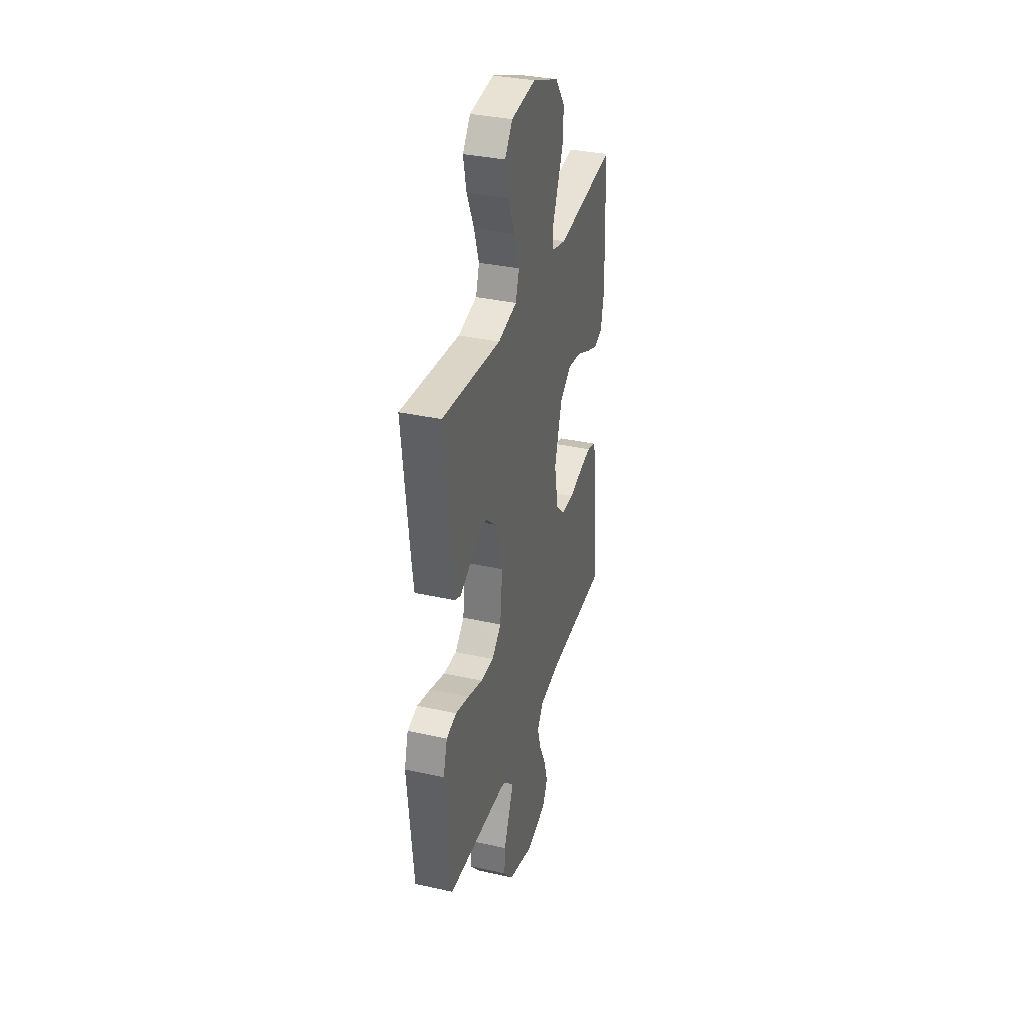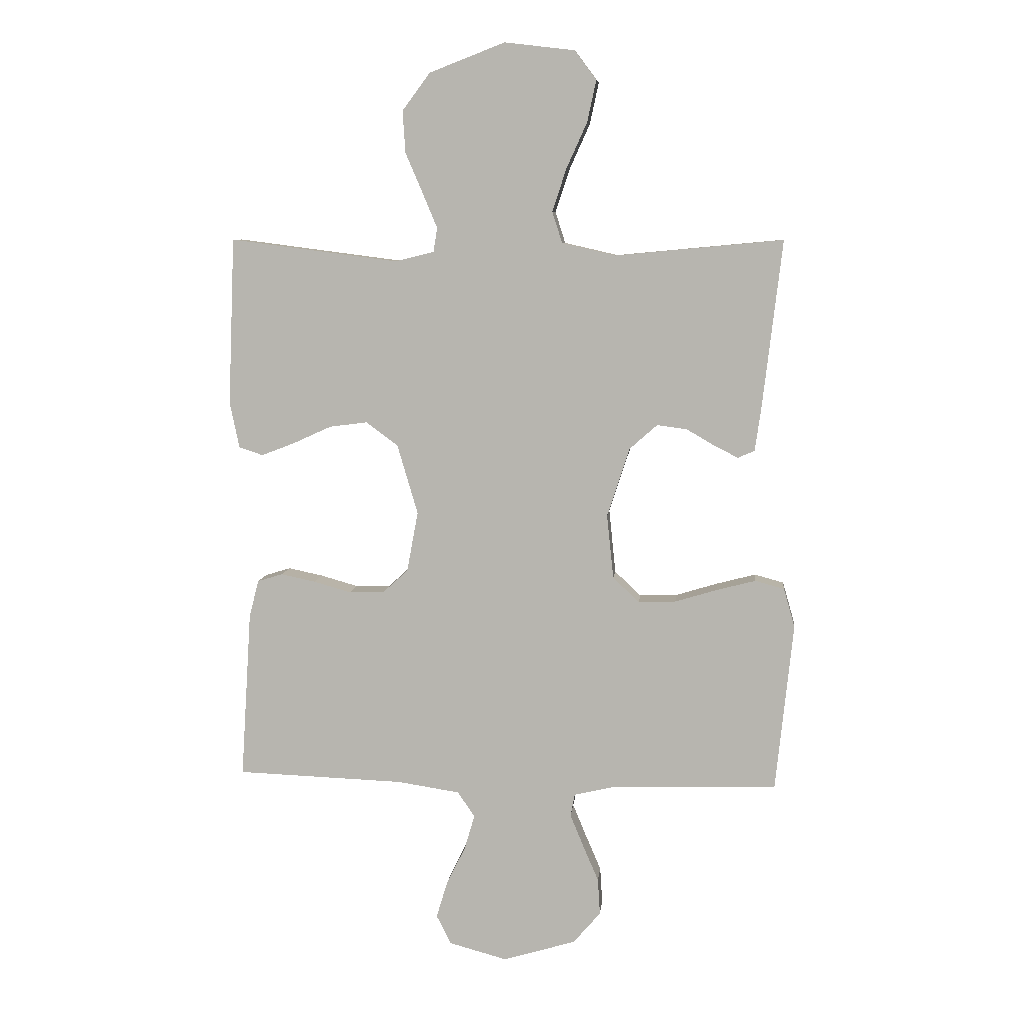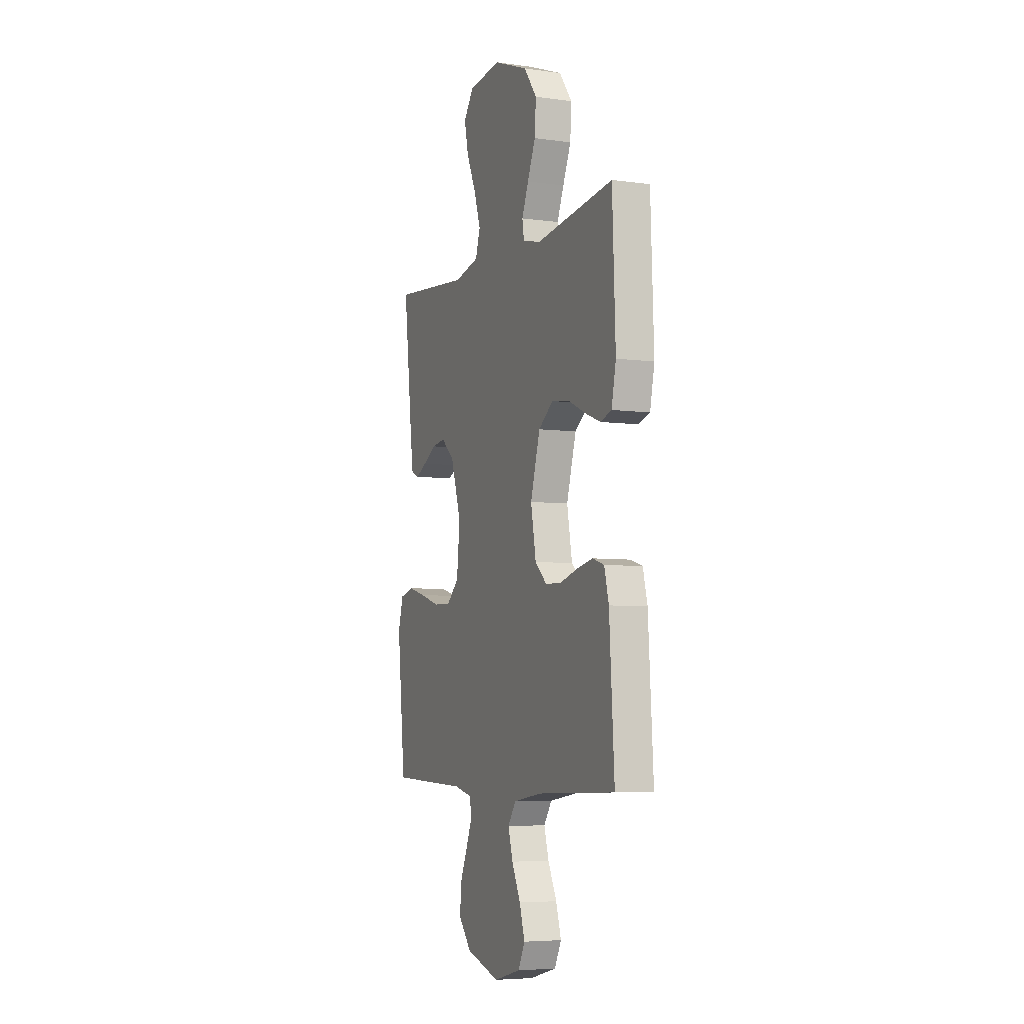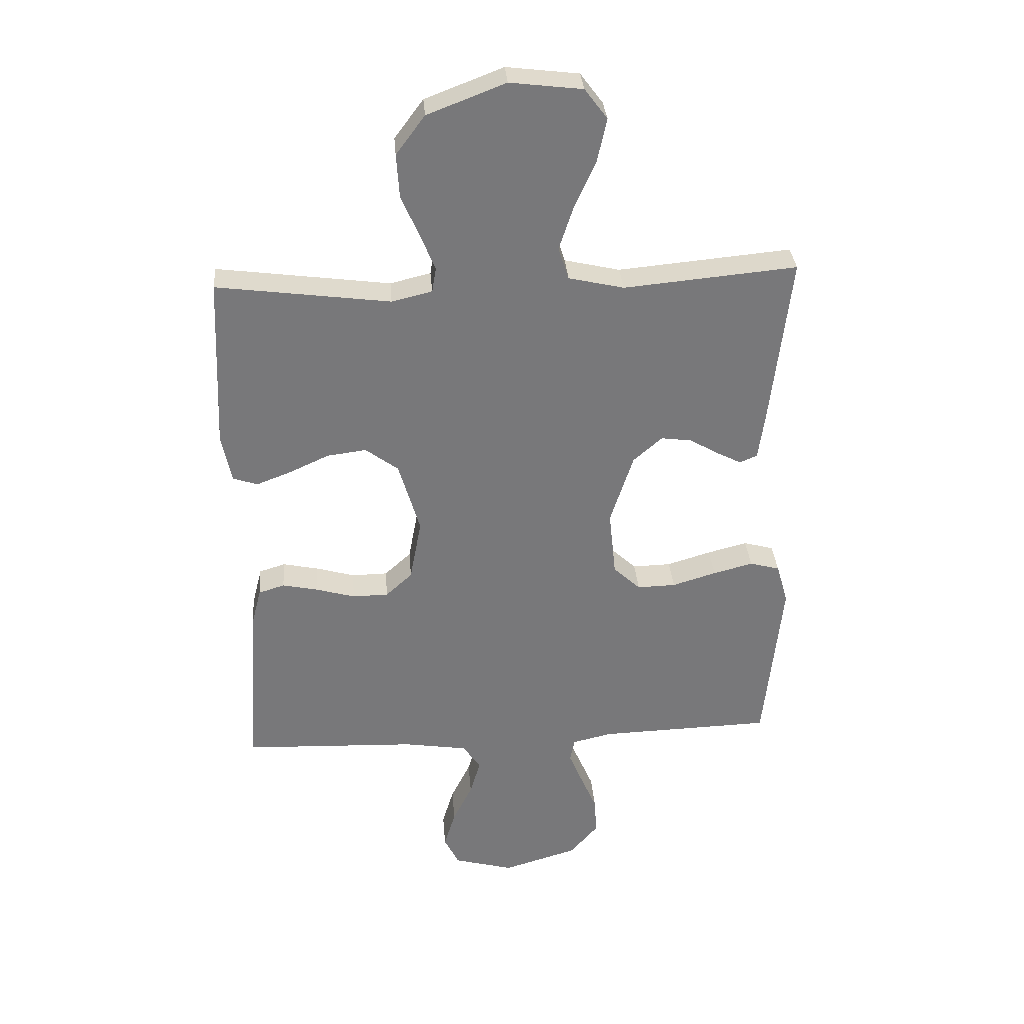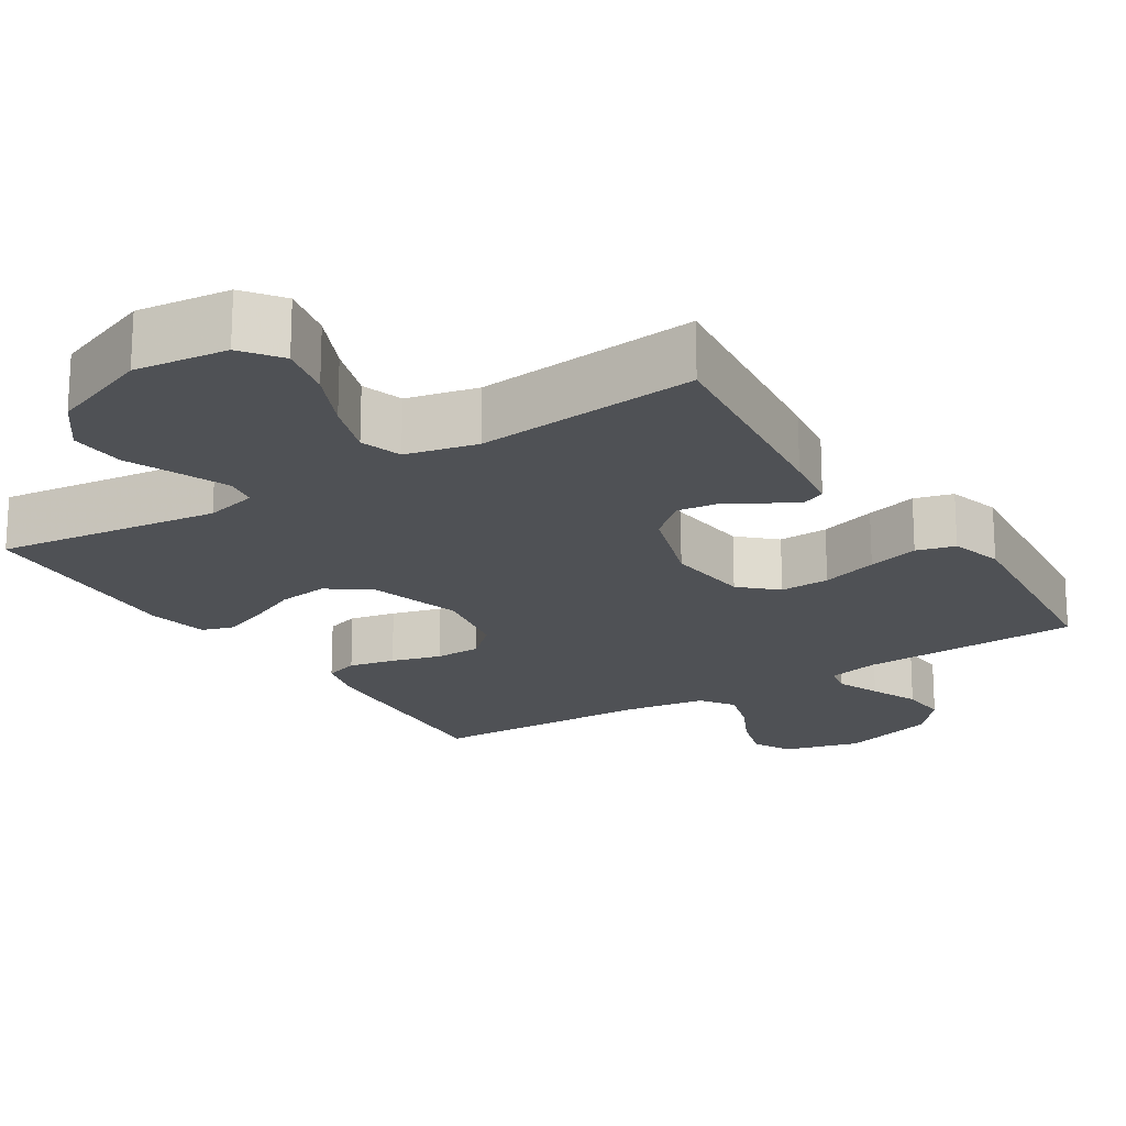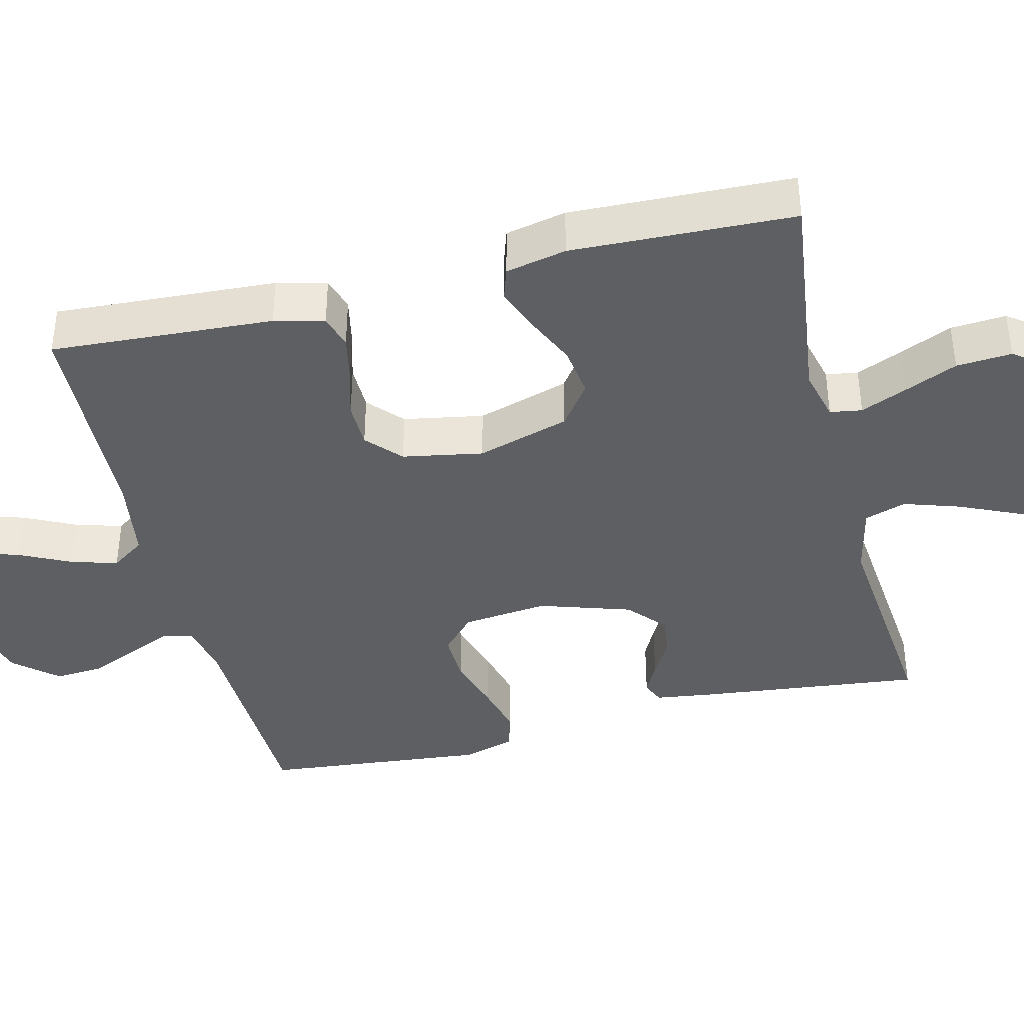
<metadata>
{"format":"obj","ext":"obj","renderer":"f3d","projection":"perspective","resolution":1024,"background":"white","views":[{"elev":34.4,"azim":106.7,"up":"+Z"},{"elev":7.7,"azim":6.0,"up":"+Z"},{"elev":-5.8,"azim":-112.7,"up":"+Z"},{"elev":32.8,"azim":-4.4,"up":"+Z"},{"elev":-19.7,"azim":32.5,"up":"+Y"},{"elev":-40.2,"azim":-76.0,"up":"+Y"}]}
</metadata>
<code>
v -0.5 0.07 -0.5
v -0.481 0.07 -0.2
v -0.464 0.07 -0.133
v -0.419 0.07 -0.119
v -0.357 0.07 -0.132
v -0.29 0.07 -0.151
v -0.228 0.07 -0.15
v -0.182 0.07 -0.108
v -0.162 0.07 0
v -0.199 0.07 0.125
v -0.256 0.07 0.167
v -0.324 0.07 0.158
v -0.392 0.07 0.127
v -0.452 0.07 0.104
v -0.495 0.07 0.118
v -0.512 0.07 0.2
v -0.5 0.07 0.5
v -0.2 0.07 0.461
v -0.13 0.07 0.478
v -0.123 0.07 0.521
v -0.149 0.07 0.583
v -0.18 0.07 0.655
v -0.185 0.07 0.73
v -0.135 0.07 0.797
v 0 0.07 0.849
v 0.125 0.07 0.834
v 0.164 0.07 0.782
v 0.148 0.07 0.708
v 0.111 0.07 0.626
v 0.086 0.07 0.55
v 0.104 0.07 0.494
v 0.2 0.07 0.472
v 0.5 0.07 0.5
v 0.465 0.07 0.2
v 0.454 0.07 0.122
v 0.424 0.07 0.109
v 0.381 0.07 0.131
v 0.331 0.07 0.16
v 0.278 0.07 0.167
v 0.228 0.07 0.123
v 0.188 0.07 0
v 0.2 0.07 -0.115
v 0.247 0.07 -0.159
v 0.314 0.07 -0.157
v 0.39 0.07 -0.134
v 0.459 0.07 -0.116
v 0.511 0.07 -0.13
v 0.531 0.07 -0.2
v 0.5 0.07 -0.5
v 0.2 0.07 -0.51
v 0.131 0.07 -0.526
v 0.123 0.07 -0.566
v 0.147 0.07 -0.624
v 0.175 0.07 -0.689
v 0.179 0.07 -0.754
v 0.13 0.07 -0.811
v 0 0.07 -0.85
v -0.104 0.07 -0.822
v -0.13 0.07 -0.77
v -0.11 0.07 -0.704
v -0.076 0.07 -0.635
v -0.058 0.07 -0.573
v -0.089 0.07 -0.528
v -0.2 0.07 -0.511
v -0.5 0 -0.5
v -0.481 0 -0.2
v -0.464 0 -0.133
v -0.419 0 -0.119
v -0.357 0 -0.132
v -0.29 0 -0.151
v -0.228 0 -0.15
v -0.182 0 -0.108
v -0.162 0 0
v -0.199 0 0.125
v -0.256 0 0.167
v -0.324 0 0.158
v -0.392 0 0.127
v -0.452 0 0.104
v -0.495 0 0.118
v -0.512 0 0.2
v -0.5 0 0.5
v -0.2 0 0.461
v -0.13 0 0.478
v -0.123 0 0.521
v -0.149 0 0.583
v -0.18 0 0.655
v -0.185 0 0.73
v -0.135 0 0.797
v 0 0 0.849
v 0.125 0 0.834
v 0.164 0 0.782
v 0.148 0 0.708
v 0.111 0 0.626
v 0.086 0 0.55
v 0.104 0 0.494
v 0.2 0 0.472
v 0.5 0 0.5
v 0.465 0 0.2
v 0.454 0 0.122
v 0.424 0 0.109
v 0.381 0 0.131
v 0.331 0 0.16
v 0.278 0 0.167
v 0.228 0 0.123
v 0.188 0 0
v 0.2 0 -0.115
v 0.247 0 -0.159
v 0.314 0 -0.157
v 0.39 0 -0.134
v 0.459 0 -0.116
v 0.511 0 -0.13
v 0.531 0 -0.2
v 0.5 0 -0.5
v 0.2 0 -0.51
v 0.131 0 -0.526
v 0.123 0 -0.566
v 0.147 0 -0.624
v 0.175 0 -0.689
v 0.179 0 -0.754
v 0.13 0 -0.811
v 0 0 -0.85
v -0.104 0 -0.822
v -0.13 0 -0.77
v -0.11 0 -0.704
v -0.076 0 -0.635
v -0.058 0 -0.573
v -0.089 0 -0.528
v -0.2 0 -0.511
f 58 59 60 61
f 58 61 62
f 57 58 62
f 56 57 62
f 53 54 55 56
f 52 53 56 62
f 51 52 62 63
f 47 48 49 50
f 44 45 46 47
f 44 47 50 51
f 35 36 37 38
f 33 34 35 38
f 32 33 38 39
f 31 32 39 40
f 26 27 28 29
f 26 29 30
f 25 26 30
f 24 25 30
f 21 22 23 24
f 20 21 24 30
f 19 20 30 31
f 15 16 17 18
f 12 13 14 15
f 12 15 18 19
f 3 4 5 6
f 1 2 3 6
f 64 1 6 7
f 63 64 7 8
f 43 44 51 63
f 42 43 63 8
f 41 42 8 9
f 40 41 9 10
f 31 40 10 11
f 11 12 19 31
f 125 124 123 122
f 126 125 122
f 126 122 121
f 126 121 120
f 120 119 118 117
f 126 120 117 116
f 127 126 116 115
f 114 113 112 111
f 111 110 109 108
f 115 114 111 108
f 102 101 100 99
f 102 99 98 97
f 103 102 97 96
f 104 103 96 95
f 93 92 91 90
f 94 93 90
f 94 90 89
f 94 89 88
f 88 87 86 85
f 94 88 85 84
f 95 94 84 83
f 82 81 80 79
f 79 78 77 76
f 83 82 79 76
f 70 69 68 67
f 70 67 66 65
f 71 70 65 128
f 72 71 128 127
f 127 115 108 107
f 72 127 107 106
f 73 72 106 105
f 74 73 105 104
f 75 74 104 95
f 95 83 76 75
f 1 65 66 2
f 2 66 67 3
f 3 67 68 4
f 4 68 69 5
f 5 69 70 6
f 6 70 71 7
f 7 71 72 8
f 8 72 73 9
f 9 73 74 10
f 10 74 75 11
f 11 75 76 12
f 12 76 77 13
f 13 77 78 14
f 14 78 79 15
f 15 79 80 16
f 16 80 81 17
f 17 81 82 18
f 18 82 83 19
f 19 83 84 20
f 20 84 85 21
f 21 85 86 22
f 22 86 87 23
f 23 87 88 24
f 24 88 89 25
f 25 89 90 26
f 26 90 91 27
f 27 91 92 28
f 28 92 93 29
f 29 93 94 30
f 30 94 95 31
f 31 95 96 32
f 32 96 97 33
f 33 97 98 34
f 34 98 99 35
f 35 99 100 36
f 36 100 101 37
f 37 101 102 38
f 38 102 103 39
f 39 103 104 40
f 40 104 105 41
f 41 105 106 42
f 42 106 107 43
f 43 107 108 44
f 44 108 109 45
f 45 109 110 46
f 46 110 111 47
f 47 111 112 48
f 48 112 113 49
f 49 113 114 50
f 50 114 115 51
f 51 115 116 52
f 52 116 117 53
f 53 117 118 54
f 54 118 119 55
f 55 119 120 56
f 56 120 121 57
f 57 121 122 58
f 58 122 123 59
f 59 123 124 60
f 60 124 125 61
f 61 125 126 62
f 62 126 127 63
f 63 127 128 64
f 64 128 65 1

</code>
